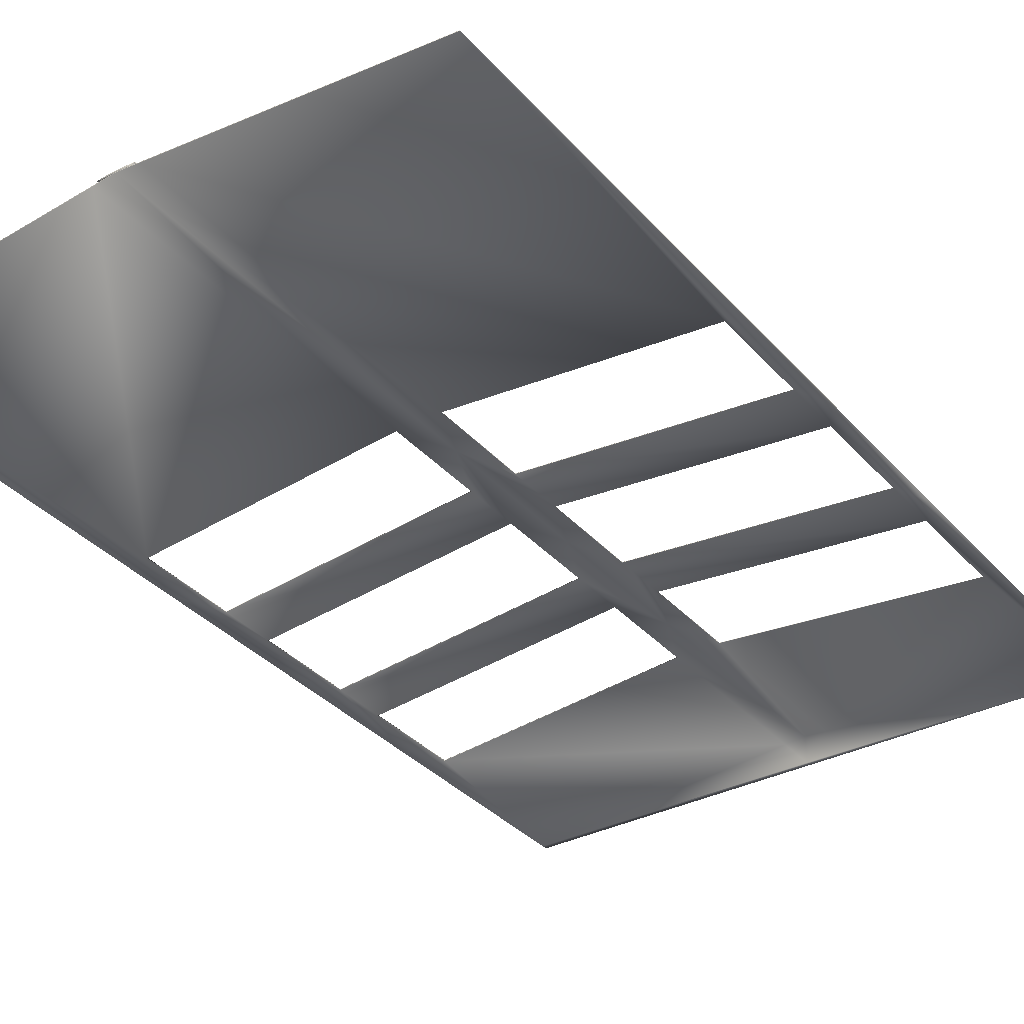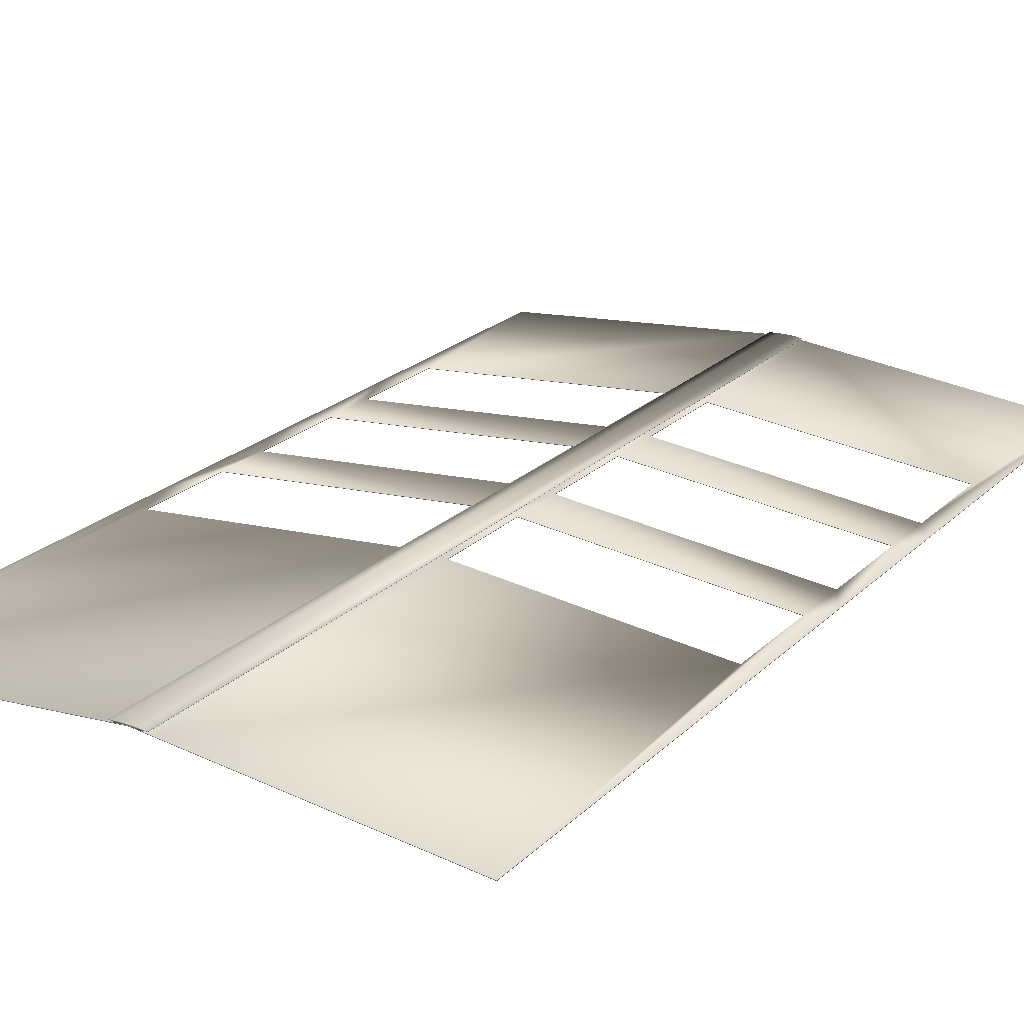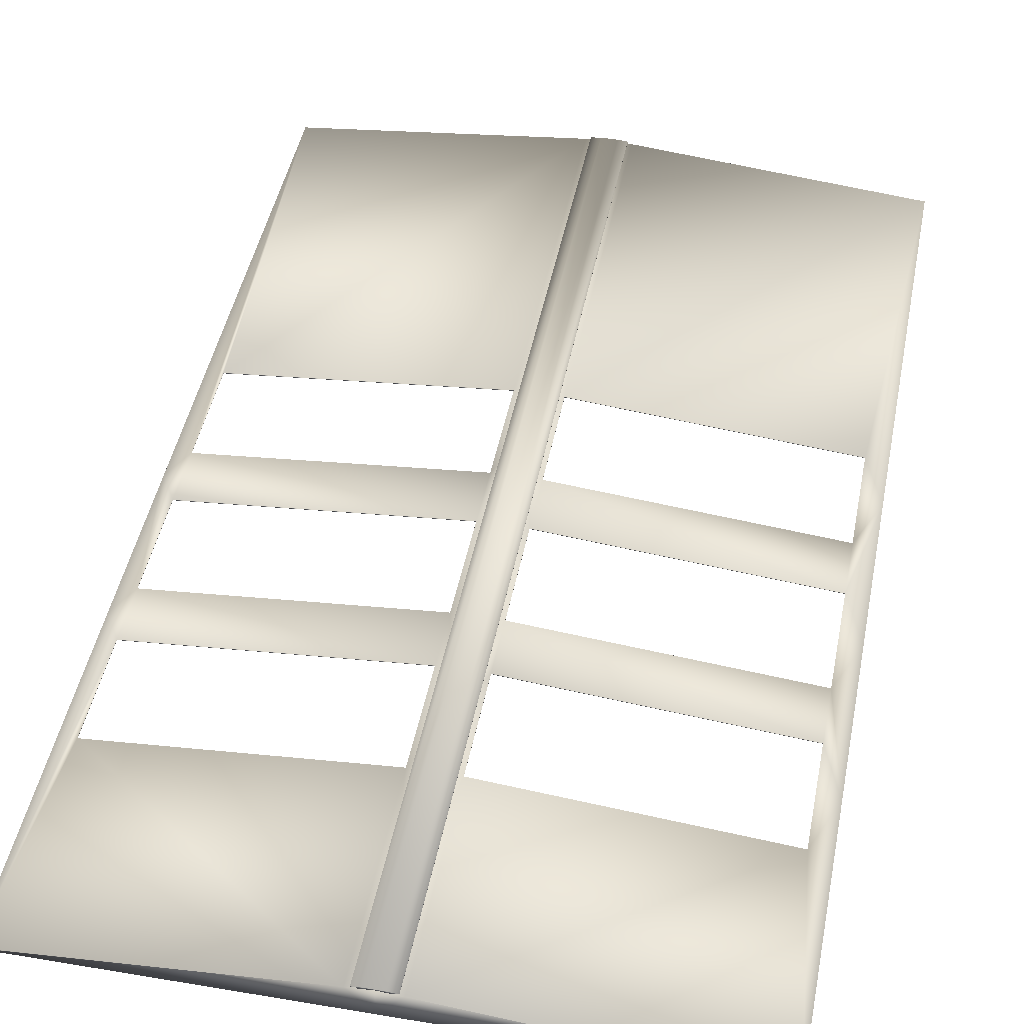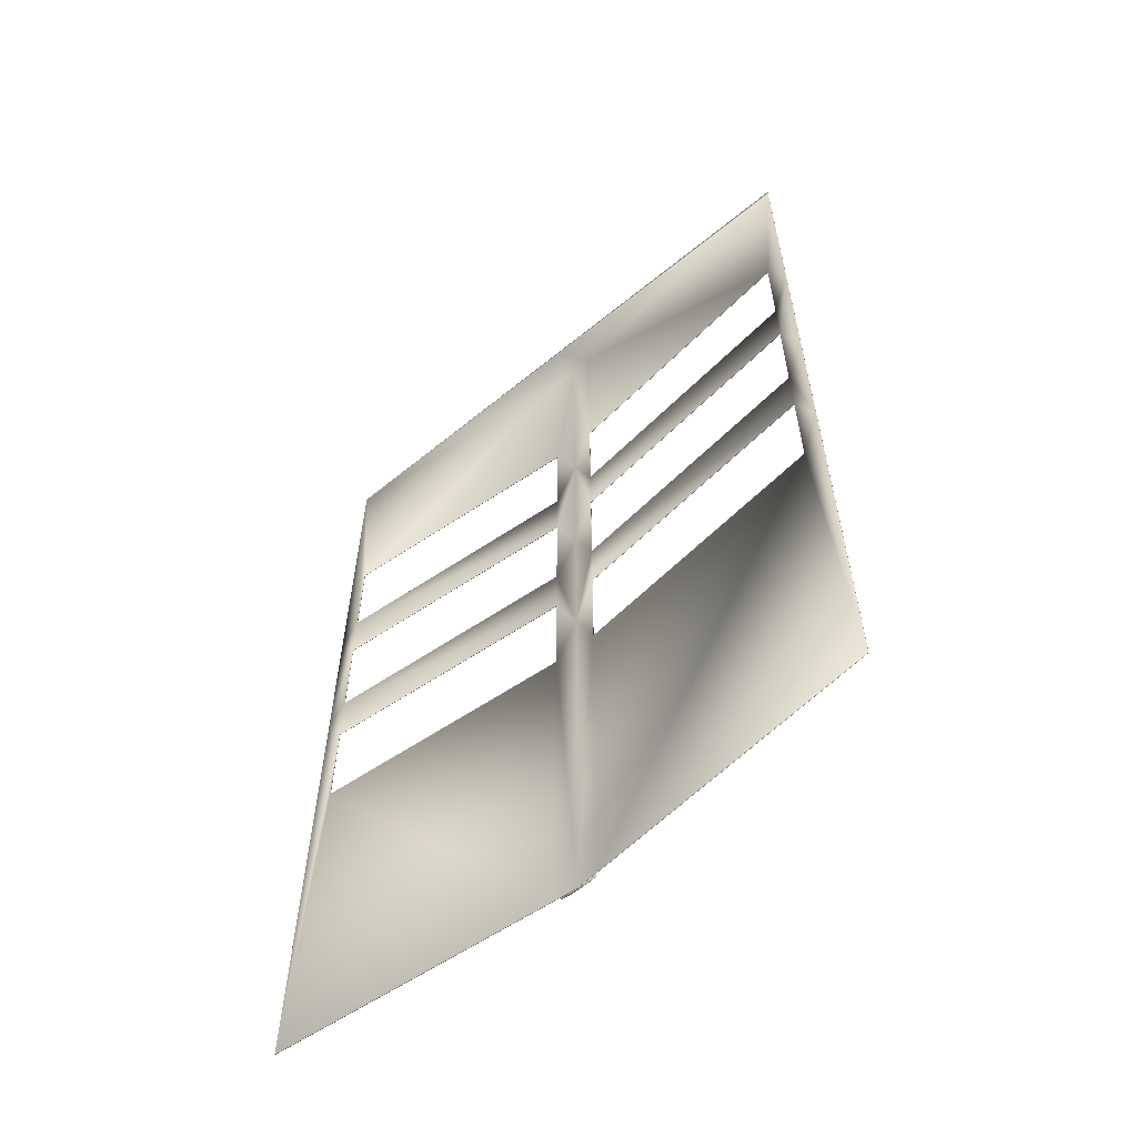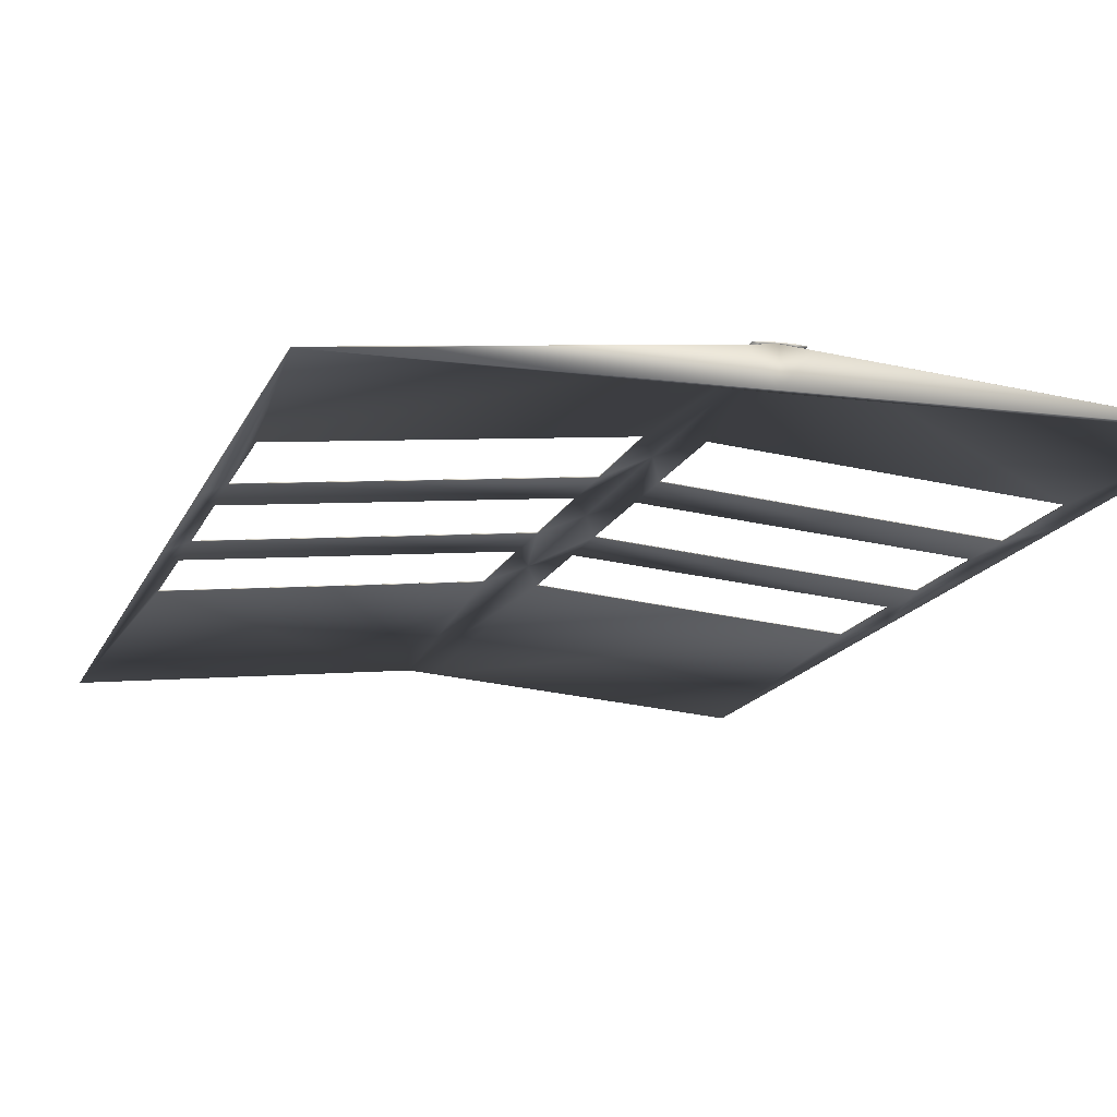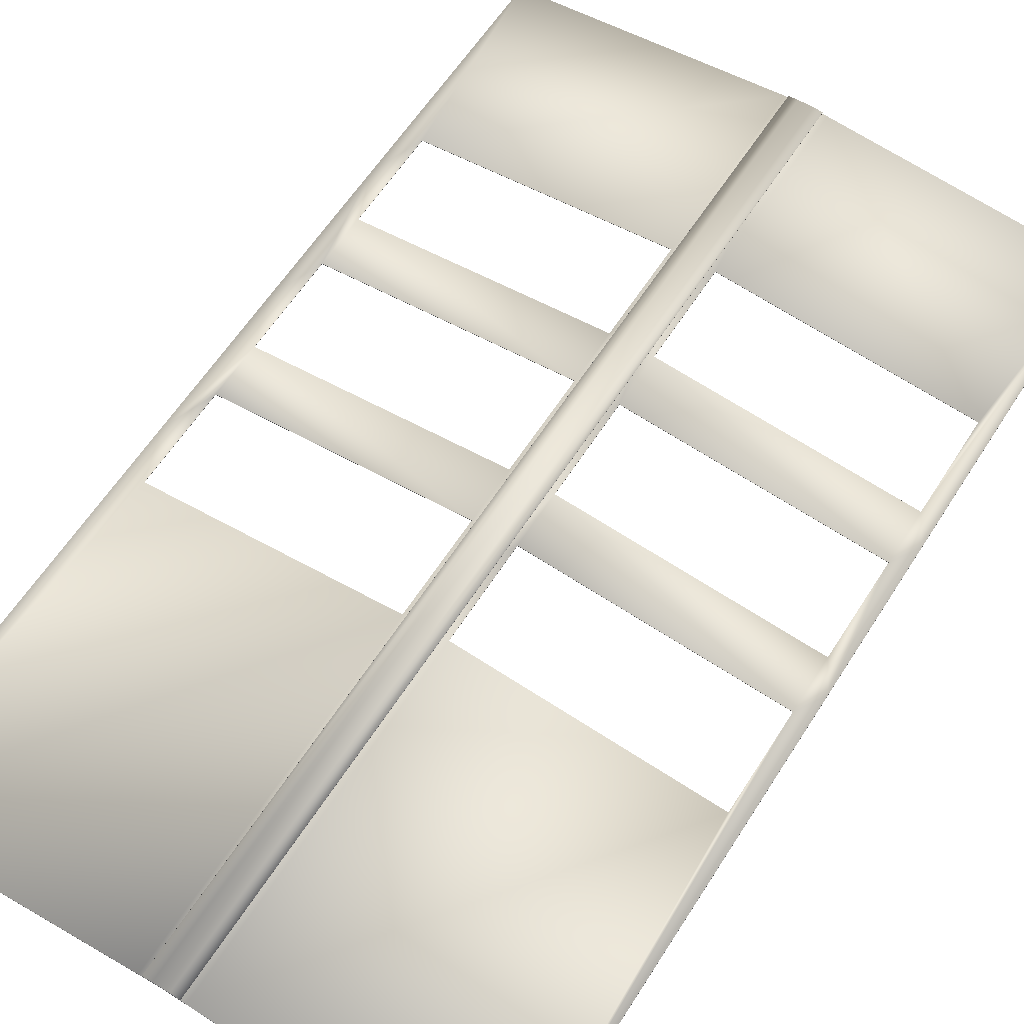
<metadata>
{"format":"obj","ext":"obj","renderer":"f3d","projection":"perspective","resolution":1024,"background":"white","views":[{"elev":-34.2,"azim":-145.3,"up":"+Y"},{"elev":22.3,"azim":-147.7,"up":"+Y"},{"elev":45.2,"azim":11.0,"up":"+Y"},{"elev":-60.9,"azim":39.8,"up":"+Z"},{"elev":-14.1,"azim":-15.9,"up":"+Y"},{"elev":59.8,"azim":-147.8,"up":"+Y"}]}
</metadata>
<code>
g Roof 메시
v 1904 727.6 3121
v 1904 723.6 3121
v 1904 723.6 3084
v 0.288 907.4 512.3
v -142.7 893.7 185.7
v -142.7 893.7 838.9
v 1904 727.6 512.3
v 1776 739.9 185.7
v 1776 739.9 838.9
v 0.288 903.3 512.3
v 137 890.3 185.7
v 137 890.3 838.9
v -1881 723.6 4.018
v -1779 733.4 185.7
v -1779 733.4 838.9
v -1881 723.6 1018
v -1881 727.6 4.018
v -1881 727.6 1018
v 0.2881 907.4 3121
v -142.7 893.7 3121
v -1.8 723.6 3121
v 0.2881 903.3 3084
v 137 890.3 3084
v -1.8 723.6 3084
v 0.2879 907.4 -3094
v -142.7 893.7 -3094
v -142.7 893.7 -828.3
v 0.288 907.4 -502.9
v -142.7 893.7 -177.6
v -1881 727.6 3121
v -1779 737.4 1854
v -1779 737.4 1197
v -1779 737.4 838.9
v 1904 727.6 -503
v 1904 727.6 -3094
v 1776 739.9 -828.3
v 1776 739.9 -177.6
v 137 894.3 3121
v 137 894.3 1854
v 0.2881 907.4 1525
v 137 894.3 1197
v 137 894.3 838.9
v 1904 723.6 -3094
v 1904 723.6 -503
v 1904 723.6 512.3
v 1904 723.6 1525
v 1904 727.6 1525
v 0.2879 903.3 -3094
v 137 890.3 -3094
v 137 890.3 -828.3
v 0.288 903.3 -502.9
v 137 890.3 -177.6
v 1776 735.8 1854
v 1776 735.8 1197
v 1776 735.8 838.9
v -1881 723.6 -3094
v -1779 733.4 -828.3
v -1779 733.4 -177.6
v -142.7 889.7 3084
v -142.7 889.7 1854
v 0.2881 903.3 1525
v -142.7 889.7 1197
v -142.7 889.7 838.9
v -1881 727.6 -3094
v -1881 723.6 3121
v -142.7 889.7 -3094
v -142.7 889.7 185.7
v -1779 737.4 -828.3
v -1779 737.4 -177.6
v -1779 737.4 185.7
v -142.7 893.7 1854
v -142.7 893.7 1197
v -142.7 889.7 -828.3
v -142.7 889.7 -177.6
v -1779 733.4 1854
v -1779 733.4 1197
v 137 894.3 -3094
v 137 894.3 185.7
v 137 894.3 -828.3
v 137 894.3 -177.6
v 1776 739.9 1854
v 1776 739.9 1197
v 1776 735.8 -828.3
v 1776 735.8 -177.6
v 1776 735.8 185.7
v 137 890.3 1854
v 137 890.3 1197
v 112 908.4 -3095
v 112 906.2 -3095
v 82.17 906.2 -3095
v 50.56 914.3 -3095
v 82.17 906.2 3121
v 50.56 914.3 3121
v 2.286 907.2 3121
v 82.17 899.5 3121
v -1.692 907.2 3121
v -82.03 899.5 3121
v -82.03 899.5 -3095
v -1.692 907.2 -3095
v -82.03 906.2 3121
v -82.03 906.2 -3095
v 82.17 899.5 -3095
v 2.286 907.2 -3095
v 112 908.4 3121
v 112 906.2 3121
v -49.99 914.3 3121
v -49.99 914.3 -3095
v -111.4 908.4 3121
v -111.4 908.4 -3095
v -111.4 906.2 3121
v -111.4 906.2 -3095
f 1 2 3
f 4 5 6
f 7 8 9
f 10 11 12
f 13 14 15
f 13 15 16
f 17 13 16
f 17 16 18
f 19 20 21
f 22 23 24
f 25 26 27
f 25 27 28
f 28 27 29
f 28 29 5
f 28 5 4
f 30 31 32
f 30 32 18
f 18 32 33
f 34 35 36
f 34 36 37
f 34 37 8
f 34 8 7
f 19 38 39
f 19 39 40
f 40 39 41
f 40 41 42
f 40 42 4
f 43 35 34
f 43 34 44
f 44 34 7
f 44 7 45
f 1 3 47
f 3 46 47
f 47 46 45
f 47 45 7
f 48 49 50
f 48 50 51
f 51 50 52
f 51 52 11
f 51 11 10
f 46 3 53
f 46 53 54
f 46 54 55
f 46 55 45
f 56 57 58
f 56 58 13
f 13 58 14
f 22 59 60
f 22 60 61
f 61 60 62
f 61 62 63
f 61 63 10
f 64 56 13
f 64 13 17
f 16 65 30
f 16 30 18
f 21 65 24
f 20 30 65
f 56 64 66
f 64 26 66
f 67 10 63
f 20 65 21
f 59 22 24
f 64 68 26
f 68 27 26
f 69 70 5
f 69 5 29
f 19 40 71
f 19 71 20
f 71 40 72
f 40 4 6
f 40 6 72
f 48 51 73
f 48 73 66
f 73 51 74
f 51 10 67
f 51 67 74
f 65 75 59
f 75 60 59
f 76 15 63
f 76 63 62
f 65 59 24
f 20 71 31
f 20 31 30
f 72 6 33
f 72 33 32
f 66 73 57
f 66 57 56
f 74 67 14
f 74 14 58
f 17 18 33
f 17 33 70
f 64 17 69
f 64 69 68
f 69 17 70
f 65 16 76
f 65 76 75
f 76 16 15
f 48 66 26
f 48 26 25
f 49 48 77
f 48 25 77
f 78 4 42
f 38 19 21
f 23 3 24
f 25 28 79
f 25 79 77
f 79 28 80
f 28 4 78
f 28 78 80
f 1 81 38
f 81 39 38
f 82 9 42
f 82 42 41
f 43 83 49
f 83 50 49
f 84 85 11
f 84 11 52
f 22 61 86
f 22 86 23
f 86 61 87
f 61 10 12
f 61 12 87
f 21 24 3
f 21 3 2
f 1 38 2
f 49 77 35
f 49 35 43
f 2 38 21
f 77 79 35
f 79 36 35
f 80 78 8
f 80 8 37
f 23 86 53
f 23 53 3
f 87 12 55
f 87 55 54
f 85 45 55
f 1 47 81
f 81 47 82
f 47 7 9
f 47 9 82
f 43 44 83
f 83 44 84
f 44 45 85
f 44 85 84
f 68 69 58
f 68 58 57
f 69 29 74
f 69 74 58
f 29 27 73
f 29 73 74
f 27 68 73
f 68 57 73
f 70 33 15
f 70 15 14
f 33 6 63
f 33 63 15
f 6 5 67
f 6 67 63
f 5 70 67
f 70 14 67
f 75 76 32
f 75 32 31
f 76 62 32
f 62 72 32
f 62 60 71
f 62 71 72
f 60 75 31
f 60 31 71
f 81 82 54
f 81 54 53
f 82 41 87
f 82 87 54
f 41 39 86
f 41 86 87
f 39 81 86
f 81 53 86
f 9 8 85
f 9 85 55
f 8 78 11
f 8 11 85
f 78 42 12
f 78 12 11
f 42 9 12
f 9 55 12
f 52 50 79
f 52 79 80
f 50 83 36
f 50 36 79
f 83 84 37
f 83 37 36
f 84 52 37
f 52 80 37
f 88 89 90
f 88 90 91
f 92 93 95
f 93 94 95
f 96 97 98
f 96 98 99
f 97 100 98
f 100 101 98
f 92 95 102
f 92 102 90
f 95 94 103
f 95 103 102
f 104 105 89
f 104 89 88
f 105 92 90
f 105 90 89
f 93 104 88
f 93 88 91
f 106 93 91
f 106 91 107
f 94 96 99
f 94 99 103
f 108 106 107
f 108 107 109
f 100 110 111
f 100 111 101
f 110 108 109
f 110 109 111
f 100 97 96
f 100 96 106
f 106 96 94
f 106 94 93
f 108 110 100
f 108 100 106
f 92 105 104
f 92 104 93
f 103 99 91
f 99 107 91
f 99 98 101
f 99 101 107
f 90 102 103
f 90 103 91
f 101 111 109
f 101 109 107

</code>
